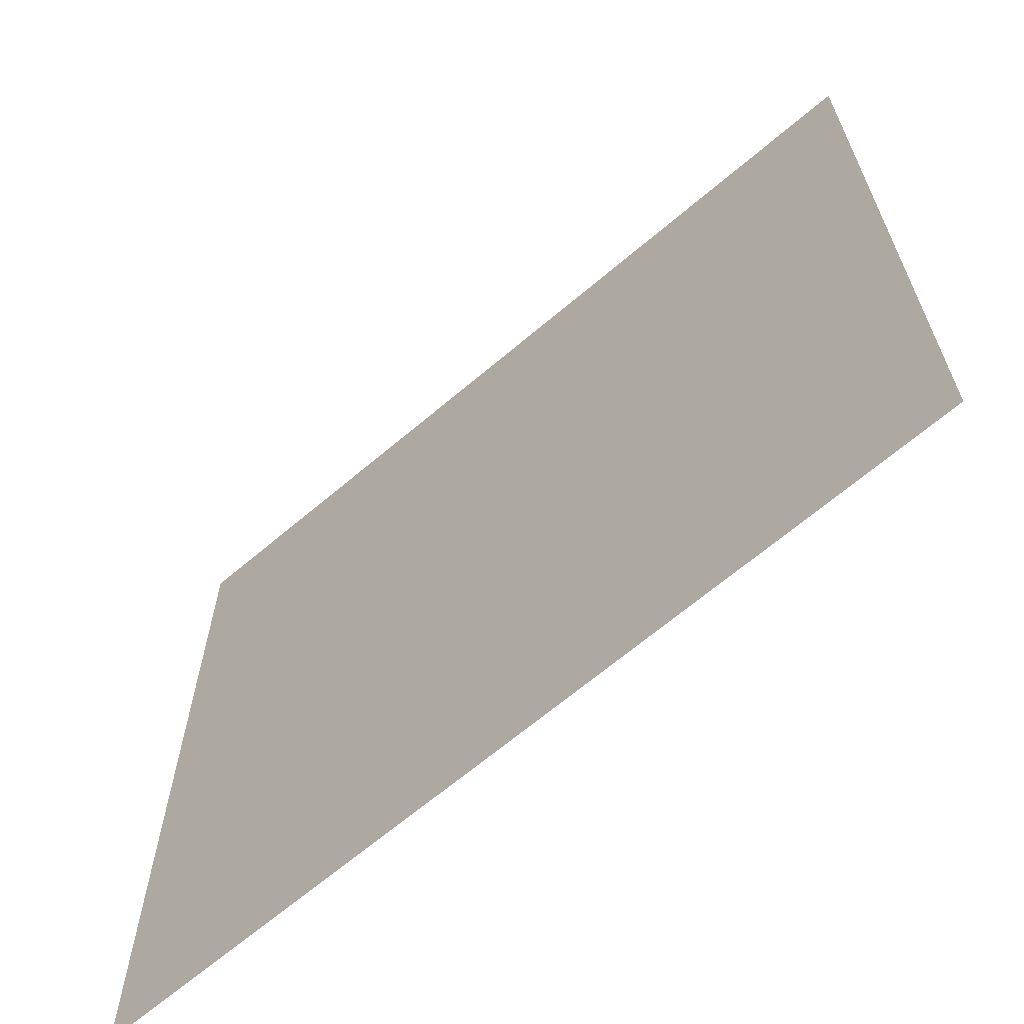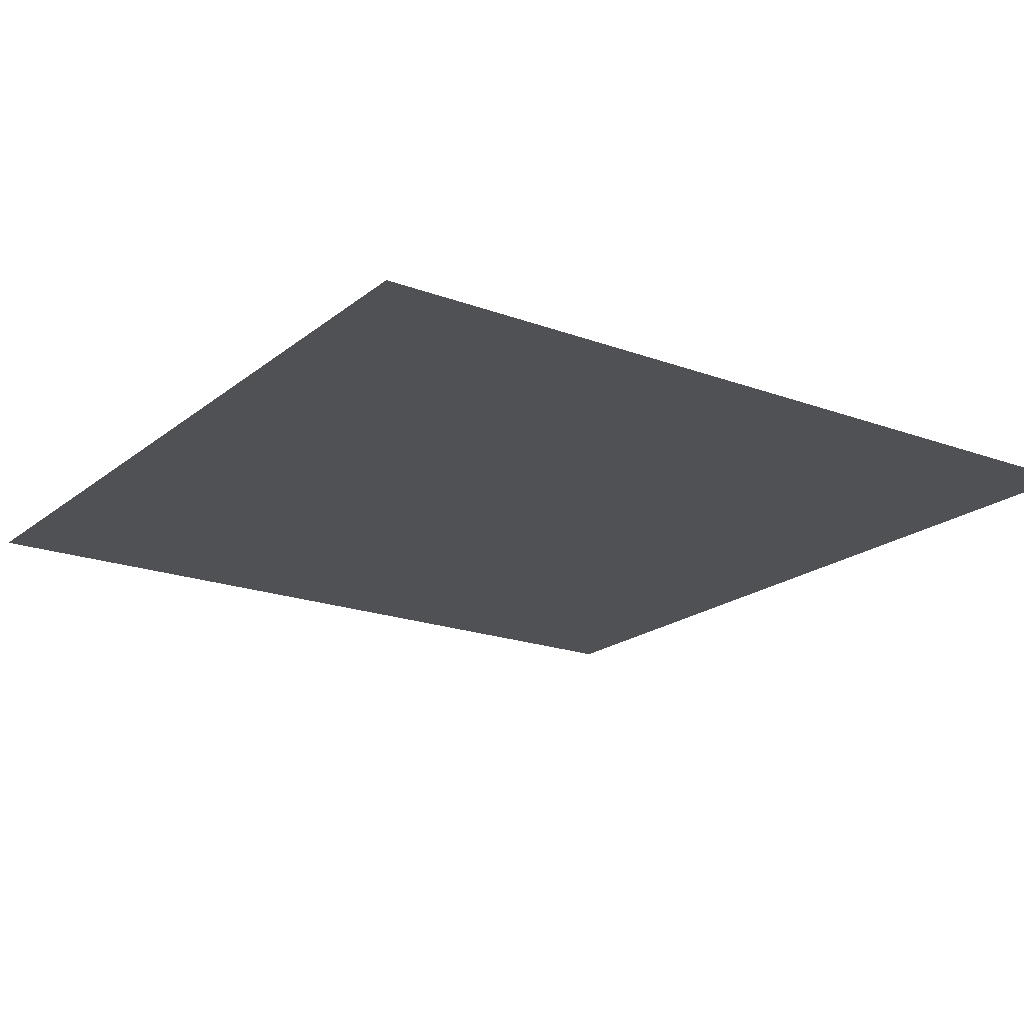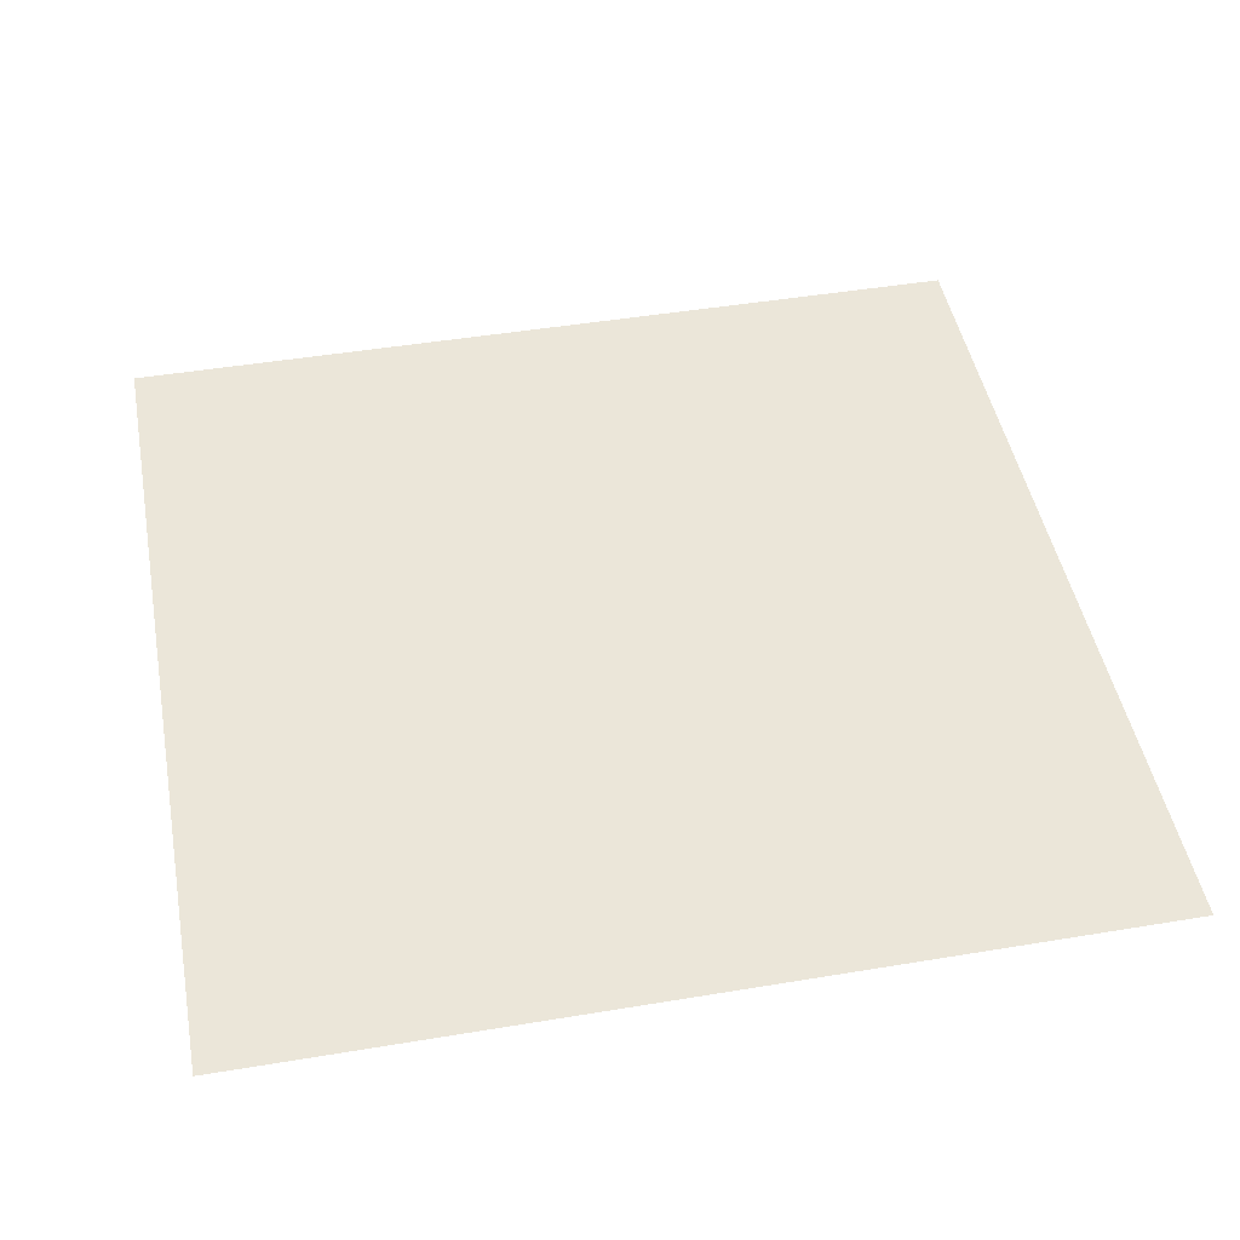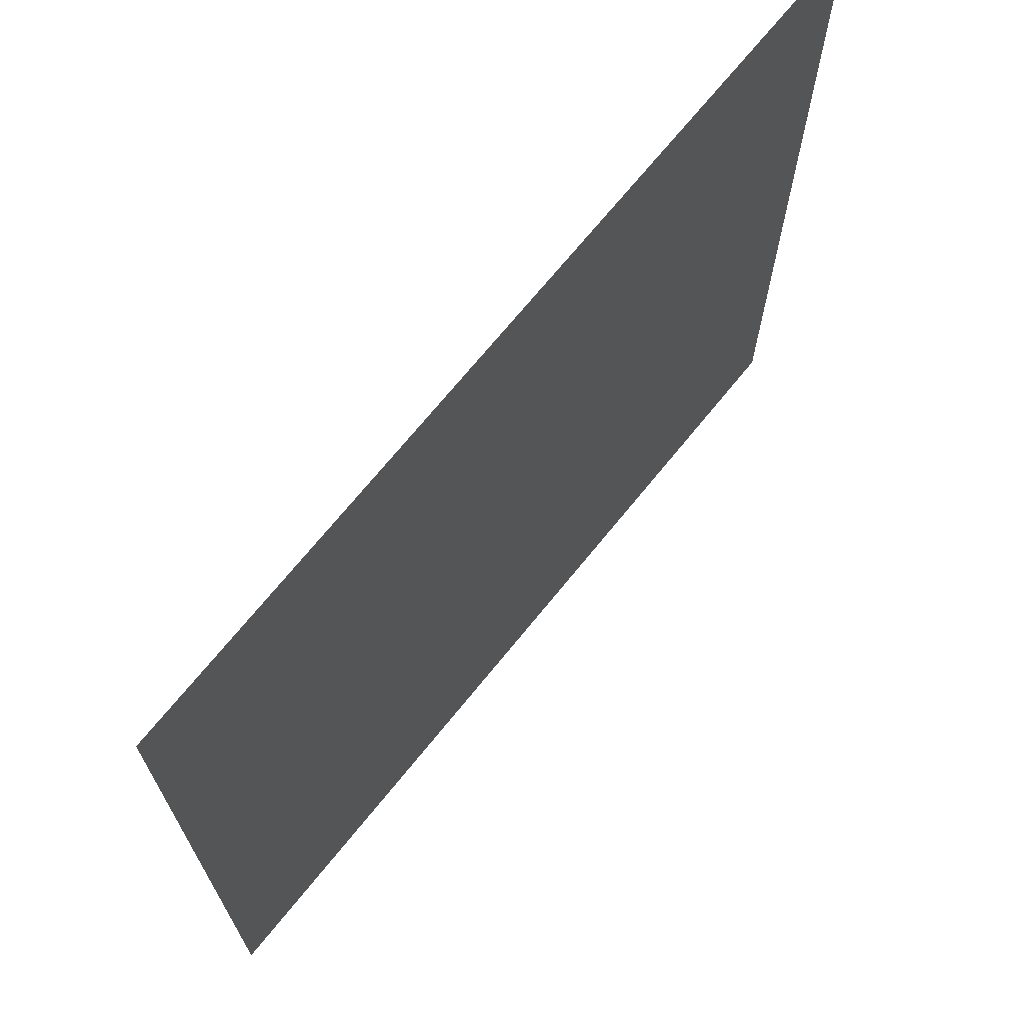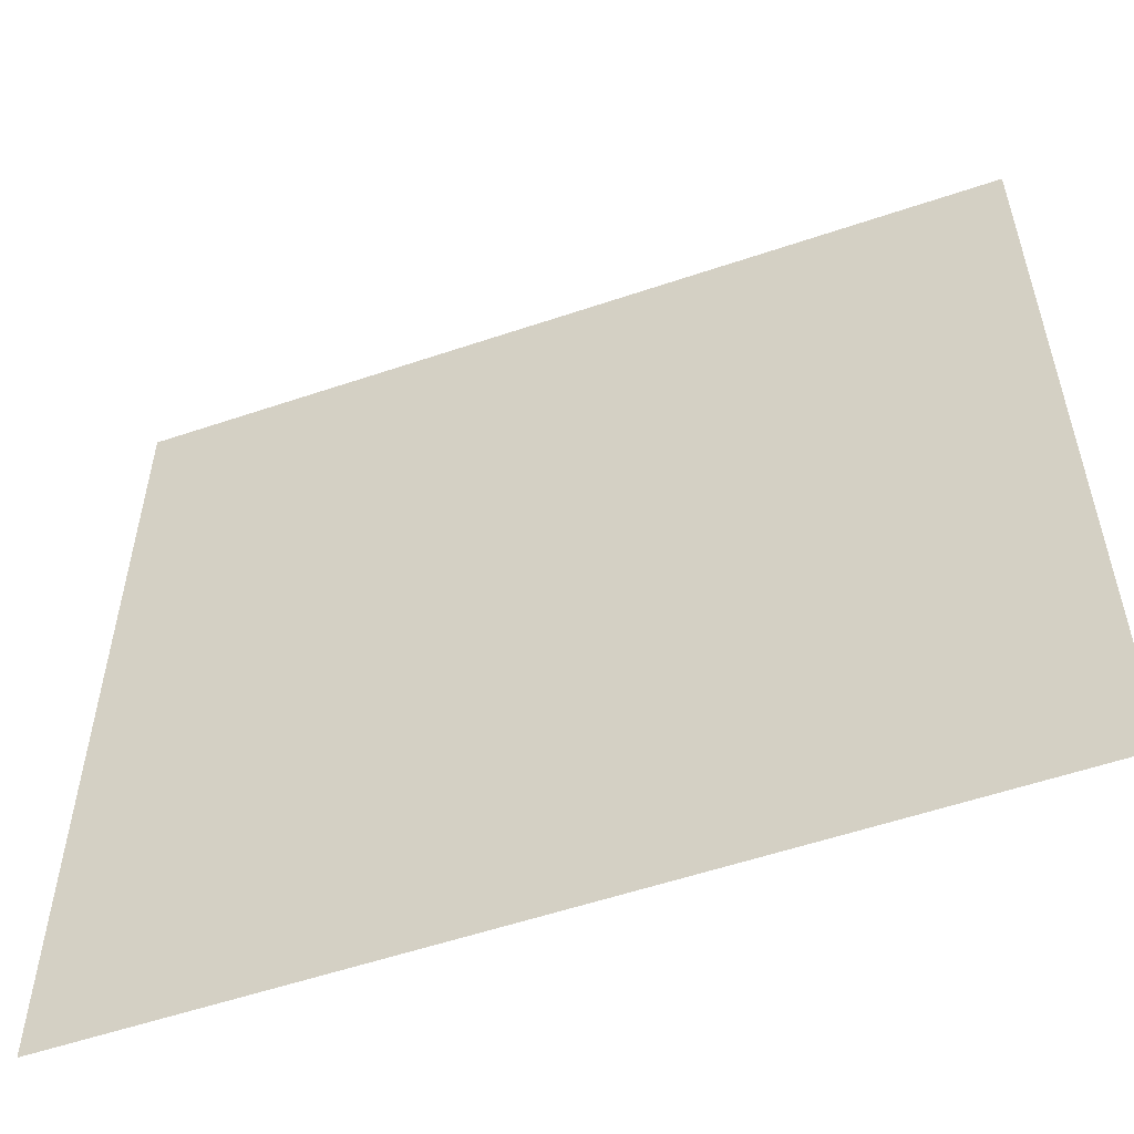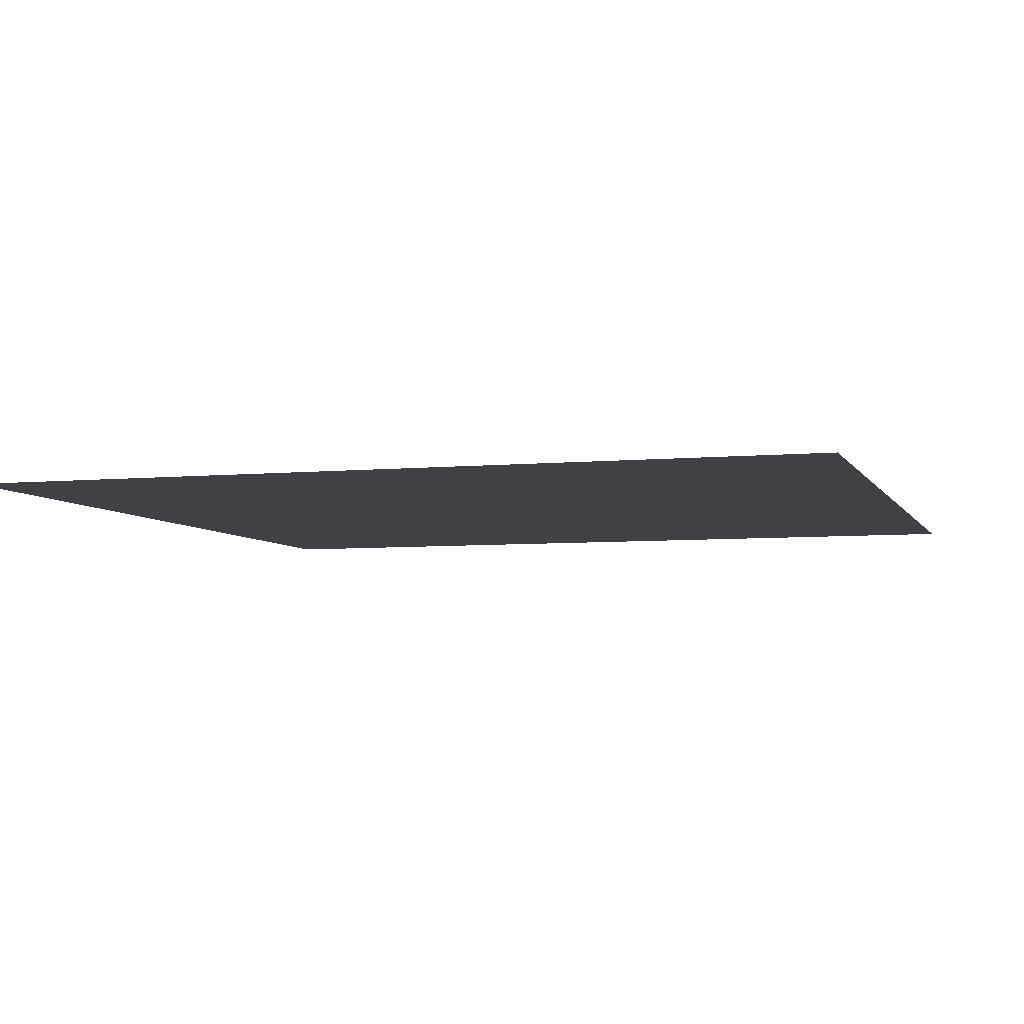
<metadata>
{"format":"obj","ext":"obj","renderer":"f3d","projection":"perspective","resolution":1024,"background":"white","views":[{"elev":-66.0,"azim":40.5,"up":"+Y"},{"elev":-19.6,"azim":-124.7,"up":"+Z"},{"elev":46.8,"azim":169.3,"up":"+Z"},{"elev":70.2,"azim":-51.0,"up":"+Y"},{"elev":-55.7,"azim":-160.4,"up":"+Y"},{"elev":-5.6,"azim":106.9,"up":"+Z"}]}
</metadata>
<code>
v 0 0 0
v 1 0 0
v 0 1 0
v 1 1 0
v 0.9375 0.125 0
v 0 0.5 0
v 0.5 1 0
v 1 0.5 0
v 0.5 0 0
v 0.25 0.75 0
v 0.75 0.75 0
v 0.25 0.25 0
v 0.75 0.25 0
v 0.75 0 0
v 0.25 0 0
v 1 0.75 0
v 1 0.25 0
v 0.25 1 0
v 0.75 1 0
v 0 0.25 0
v 0 0.75 0
v 0.3653 0.2203 0
v 0.0625 0.875 0
v 0.2457 0.5154 0
v 0.8125 0.25 0
v 0.875 0.375 0
v 0.625 0.125 0
v 0.875 0.4375 0
v 0.875 0.125 0
v 0.375 0.125 0
v 0.125 0.125 0
v 0.4922 0.2505 0
v 0.875 0.625 0
v 0.625 0.625 0
v 0.875 0.875 0
v 0.375 0.875 0
v 0.2621 0.5998 0
v 0.125 0.875 0
v 0.125 0.625 0
v 0.625 0.875 0
v 0.125 0.375 0
v 0.25 0.125 0
v 0.875 0.75 0
v 0.875 0.25 0
v 0.25 0.875 0
v 0.75 0.875 0
v 0.125 0.25 0
v 0.125 0.75 0
v 0.3254 0.5936 0
v 0.5818 0.3041 0
v 0.736 0.3655 0
v 0.875 0.5 0
v 0.4357 0.7718 0
v 0.2482 0.4554 0
v 0 0.375 0
v 0.5 0.875 0
v 0.5 0.625 0
v 0.25 0.375 0
v 0.125 0.5 0
v 0.5197 0.4119 0
v 0.625 0.25 0
v 0.5 0.125 0
v 0.497 0.5511 0
v 0 0.625 0
v 0 0.875 0
v 0 0.125 0
v 0.625 1 0
v 0.875 1 0
v 0.125 1 0
v 0.375 1 0
v 1 0.375 0
v 0.5641 0.4583 0
v 1 0.875 0
v 1 0.625 0
v 0.375 0 0
v 0.125 0 0
v 0.875 0 0
v 0.625 0 0
v 0.75 0.125 0
v 0.4738 0.4754 0
v 0.7605 0.5157 0
v 0.0625 0.3125 0
v 0.1875 0.4375 0
v 0.1875 0.3125 0
v 0.0625 0.4375 0
v 0.6875 0.9375 0
v 0.6875 0.8125 0
v 0.5625 0.9375 0
v 0.0625 0.6875 0
v 0.1875 0.6875 0
v 0.0625 0.5625 0
v 0.1875 0.9375 0
v 0.1875 0.8125 0
v 0.0625 0.9375 0
v 0.0625 1 0
v 0.6714 0.3585 0
v 0.5069 0.7252 0
v 0.3125 0.8125 0
v 0.4375 0.9375 0
v 0.9375 0.8125 0
v 0.8125 0.8125 0
v 0.9375 0.9375 0
v 0.875 0.1875 0
v 0.5625 0.5625 0
v 0.9375 0.5 0
v 0.8193 0.5912 0
v 0.8125 0.6875 0
v 0.9375 0.5625 0
v 0.3191 0.7009 0
v 0.9375 0.25 0
v 0.875 0.5625 0
v 0.1875 0.0625 0
v 0.0625 0.0625 0
v 0.1875 0.1875 0
v 0.3125 0.0625 0
v 0.3125 0.1875 0
v 0.4375 0.0625 0
v 0.8125 0.0625 0
v 0.9375 0.0625 0
v 0 0.9375 0
v 0.5872 0.6758 0
v 0.525 0.8042 0
v 0.5625 0.1875 0
v 0.6875 0.1875 0
v 0.5625 0.0625 0
v 0.9375 0.3125 0
v 0.8125 0.3125 0
v 0.9375 0.4375 0
v 0.3125 0.9375 0
v 1 0.1875 0
v 0.8125 0.1875 0
v 0.8007 0.3725 0
v 0.6875 0.0625 0
v 0.4006 0.376 0
v 0.9375 0.1875 0
v 0.4375 0.1875 0
v 0.0625 0.1875 0
v 0.38 0.7686 0
v 0.9375 0.6875 0
v 0.3095 0.4419 0
v 0.0625 0.8125 0
v 0.8125 0.9375 0
v 0.1875 0.5625 0
v 0.7659 0.6485 0
v 0.6651 0.4666 0
v 0.6889 0.5541 0
v 0.3429 0.5478 0
v 0.7183 0.7719 0
v 0.875 0.3125 0
v 0.6083 0.5525 0
v 0.1875 0.375 0
v 0.2969 0.3321 0
v 0.7119 0.6072 0
v 0.7134 0.3008 0
v 0.6683 0.669 0
v 0.3311 0.2762 0
v 0.2816 0.657 0
v 1 0.0625 0
v 0.6117 0.7711 0
v 0.5952 0.3663 0
v 0.4225 0.5505 0
v 0.7134 0.4223 0
v 0.7581 0.4545 0
v 0.125 0.3125 0
v 0.4183 0.2567 0
v 0.0625 0.25 0
v 0.8128 0.4816 0
v 0.4778 0.3615 0
v 0.1875 0.625 0
v 0.4147 0.6616 0
v 0.4505 0.4189 0
v 0.3968 0.4842 0
v 0.9375 0 0
f 1 113 66
f 150 104 63
f 164 151 41
f 112 31 113
f 156 12 116
f 112 114 31
f 32 168 165
f 166 137 47
f 63 72 150
f 75 115 15
f 116 115 30
f 12 114 116
f 114 137 31
f 76 113 1
f 76 112 113
f 15 112 76
f 113 31 66
f 133 14 79
f 42 114 112
f 118 79 14
f 136 30 117
f 22 30 136
f 125 62 117
f 165 22 136
f 156 152 12
f 156 116 22
f 42 116 114
f 116 30 22
f 137 66 31
f 42 115 116
f 134 152 156
f 84 152 58
f 161 147 172
f 46 101 142
f 165 156 22
f 134 156 165
f 32 165 136
f 134 165 168
f 50 160 168
f 85 41 83
f 47 137 114
f 171 134 168
f 172 171 80
f 60 72 80
f 98 138 36
f 77 119 118
f 37 147 49
f 35 142 101
f 173 2 158
f 173 119 77
f 173 158 119
f 134 171 172
f 151 83 41
f 140 134 172
f 147 24 140
f 54 58 140
f 24 59 83
f 83 58 54
f 85 55 41
f 151 58 83
f 84 12 152
f 84 58 151
f 47 114 84
f 84 114 12
f 164 47 84
f 164 84 151
f 82 164 41
f 166 164 82
f 55 82 41
f 166 47 164
f 20 166 82
f 20 137 166
f 20 66 137
f 55 20 82
f 37 143 24
f 141 38 23
f 117 30 75
f 138 53 36
f 120 95 3
f 109 98 10
f 112 15 42
f 36 99 129
f 92 45 18
f 70 18 129
f 99 70 129
f 170 138 109
f 56 53 122
f 161 49 147
f 122 97 159
f 98 36 129
f 109 157 49
f 45 98 129
f 157 90 169
f 45 129 18
f 115 42 15
f 92 18 69
f 45 10 98
f 94 69 95
f 38 92 69
f 94 38 69
f 93 38 48
f 120 94 95
f 23 120 65
f 141 23 65
f 39 169 90
f 23 38 94
f 23 94 120
f 21 141 65
f 48 141 21
f 6 91 64
f 48 90 10
f 48 38 141
f 93 48 10
f 93 10 45
f 157 169 37
f 57 161 63
f 115 75 30
f 45 92 93
f 89 48 21
f 59 85 83
f 64 89 21
f 64 39 89
f 59 143 91
f 39 91 143
f 91 39 64
f 6 55 85
f 24 83 54
f 38 93 92
f 24 143 59
f 143 169 39
f 24 54 140
f 37 24 147
f 147 140 172
f 161 170 49
f 157 37 49
f 37 169 143
f 170 109 49
f 157 10 90
f 109 138 98
f 109 10 157
f 97 170 57
f 170 53 138
f 161 172 80
f 63 161 80
f 160 145 72
f 57 63 104
f 131 25 13
f 34 104 150
f 57 104 121
f 72 63 80
f 97 57 121
f 57 170 161
f 159 148 87
f 97 53 170
f 9 125 117
f 149 126 26
f 81 153 146
f 146 34 150
f 159 155 148
f 19 46 142
f 155 121 34
f 34 121 104
f 153 155 34
f 144 155 153
f 122 159 40
f 146 153 34
f 11 144 107
f 72 145 150
f 140 152 134
f 111 33 106
f 167 106 81
f 107 106 33
f 106 153 81
f 163 132 167
f 26 128 28
f 111 105 108
f 128 8 105
f 167 111 106
f 139 33 108
f 111 52 105
f 111 108 33
f 8 108 105
f 48 89 90
f 39 90 89
f 101 11 107
f 144 153 106
f 144 106 107
f 91 6 59
f 11 155 144
f 148 101 46
f 43 101 107
f 74 139 108
f 100 43 139
f 46 86 87
f 40 87 86
f 139 43 33
f 142 35 102
f 16 100 139
f 102 35 100
f 68 142 102
f 88 40 86
f 107 33 43
f 7 99 88
f 88 99 56
f 86 46 19
f 56 36 53
f 159 87 40
f 148 46 87
f 85 59 6
f 148 155 11
f 148 11 101
f 159 97 121
f 159 121 155
f 56 122 40
f 122 53 97
f 88 56 40
f 56 99 36
f 67 86 19
f 67 88 86
f 7 70 99
f 67 7 88
f 68 19 142
f 73 102 100
f 4 68 102
f 73 4 102
f 16 73 100
f 74 16 139
f 8 74 108
f 103 44 25
f 103 131 29
f 110 17 126
f 154 127 51
f 58 152 140
f 149 110 126
f 28 128 105
f 167 132 28
f 128 71 8
f 28 105 52
f 167 28 52
f 26 28 132
f 149 44 110
f 26 71 128
f 126 17 71
f 126 71 26
f 101 43 35
f 135 17 110
f 100 35 43
f 77 118 14
f 127 26 132
f 127 149 26
f 51 127 132
f 61 96 50
f 13 25 127
f 79 13 124
f 124 154 61
f 131 13 79
f 167 52 111
f 163 167 81
f 5 158 130
f 51 163 162
f 145 146 150
f 119 5 29
f 51 162 96
f 5 135 103
f 145 96 162
f 60 80 171
f 160 72 60
f 60 171 168
f 160 60 168
f 50 168 32
f 160 96 145
f 50 96 160
f 123 50 32
f 62 27 123
f 27 124 61
f 119 29 118
f 154 51 96
f 51 132 163
f 154 96 61
f 154 13 127
f 124 13 154
f 123 27 61
f 125 27 62
f 133 78 14
f 123 61 50
f 123 32 136
f 62 123 136
f 62 136 117
f 9 117 75
f 78 27 125
f 78 125 9
f 133 27 78
f 149 127 44
f 133 124 27
f 135 130 17
f 131 79 118
f 79 124 133
f 25 44 127
f 29 131 118
f 103 25 131
f 119 158 5
f 5 130 135
f 135 110 44
f 135 44 103
f 5 103 29
f 145 163 81
f 145 81 146
f 162 163 145

</code>
